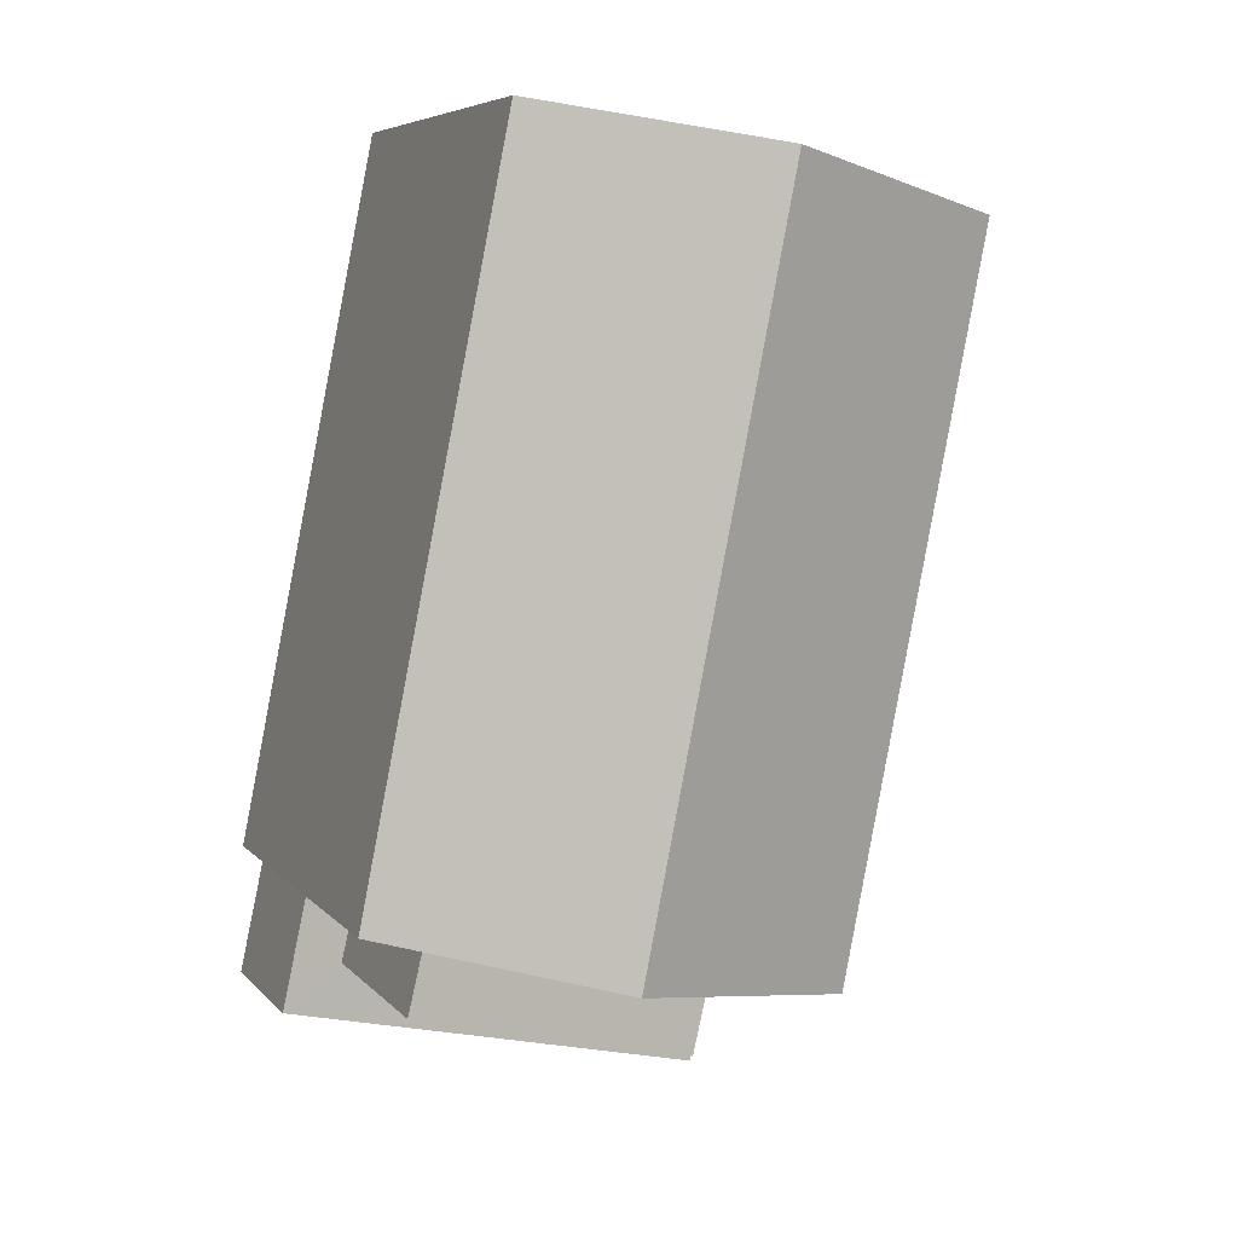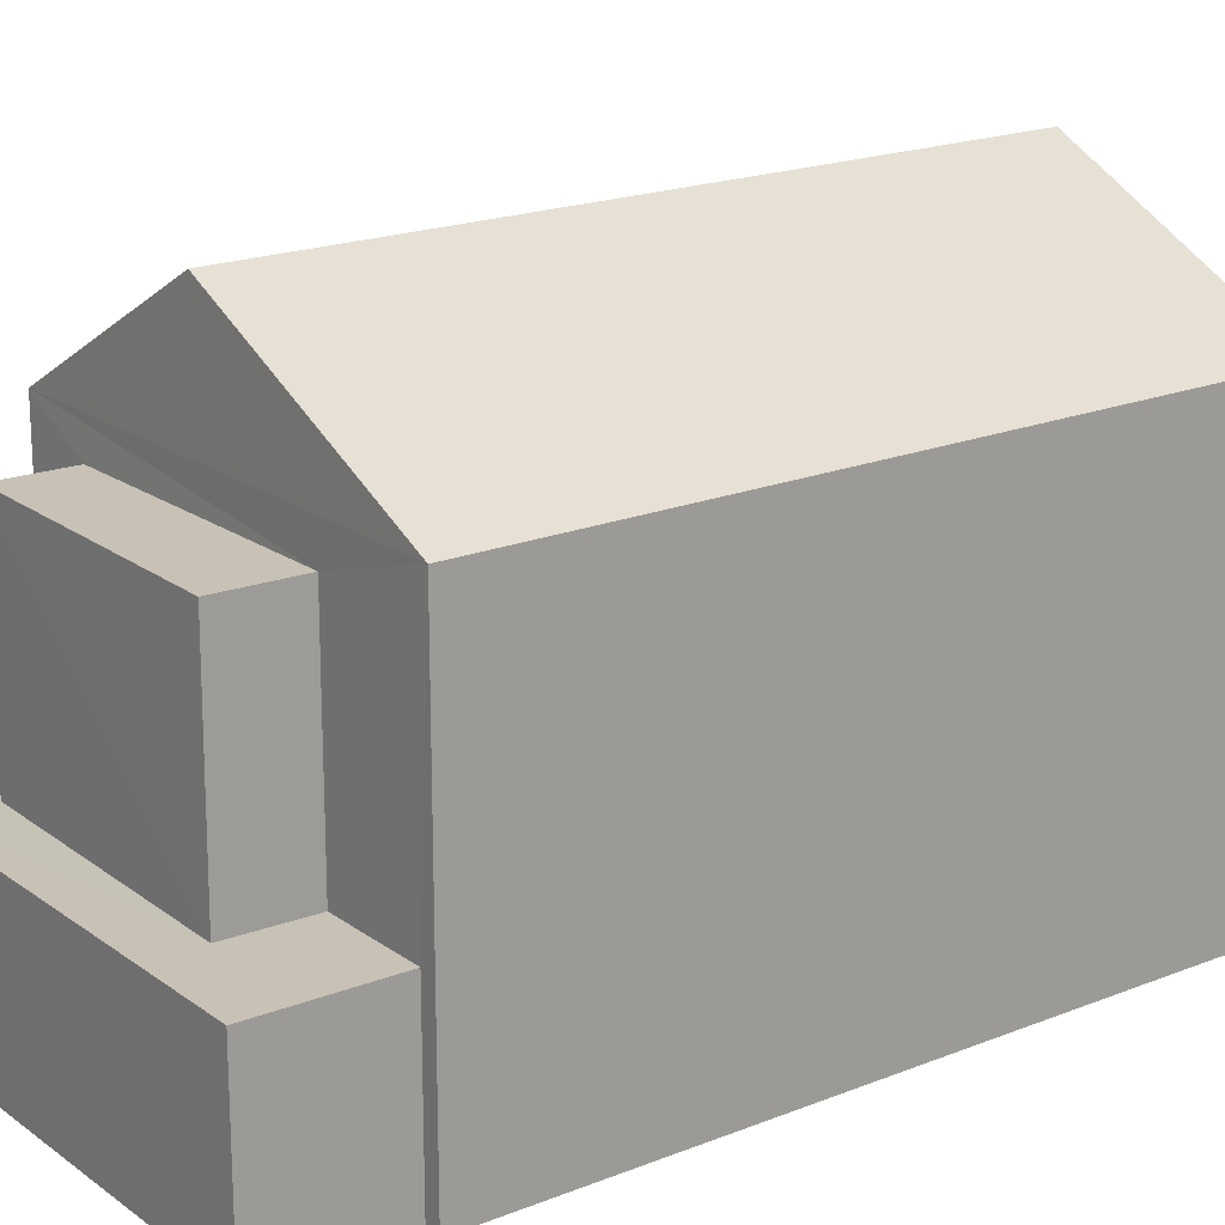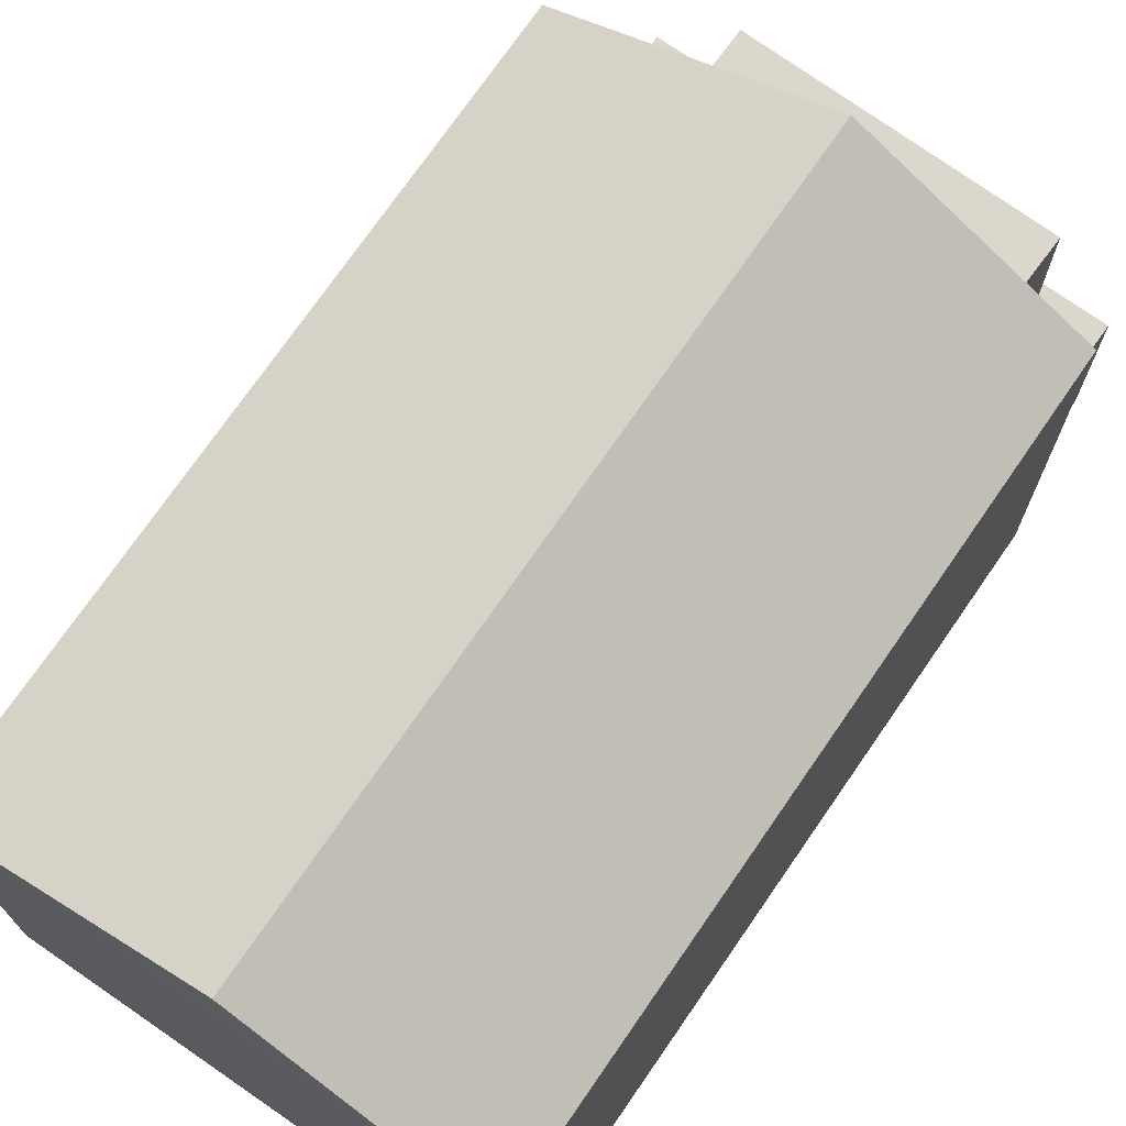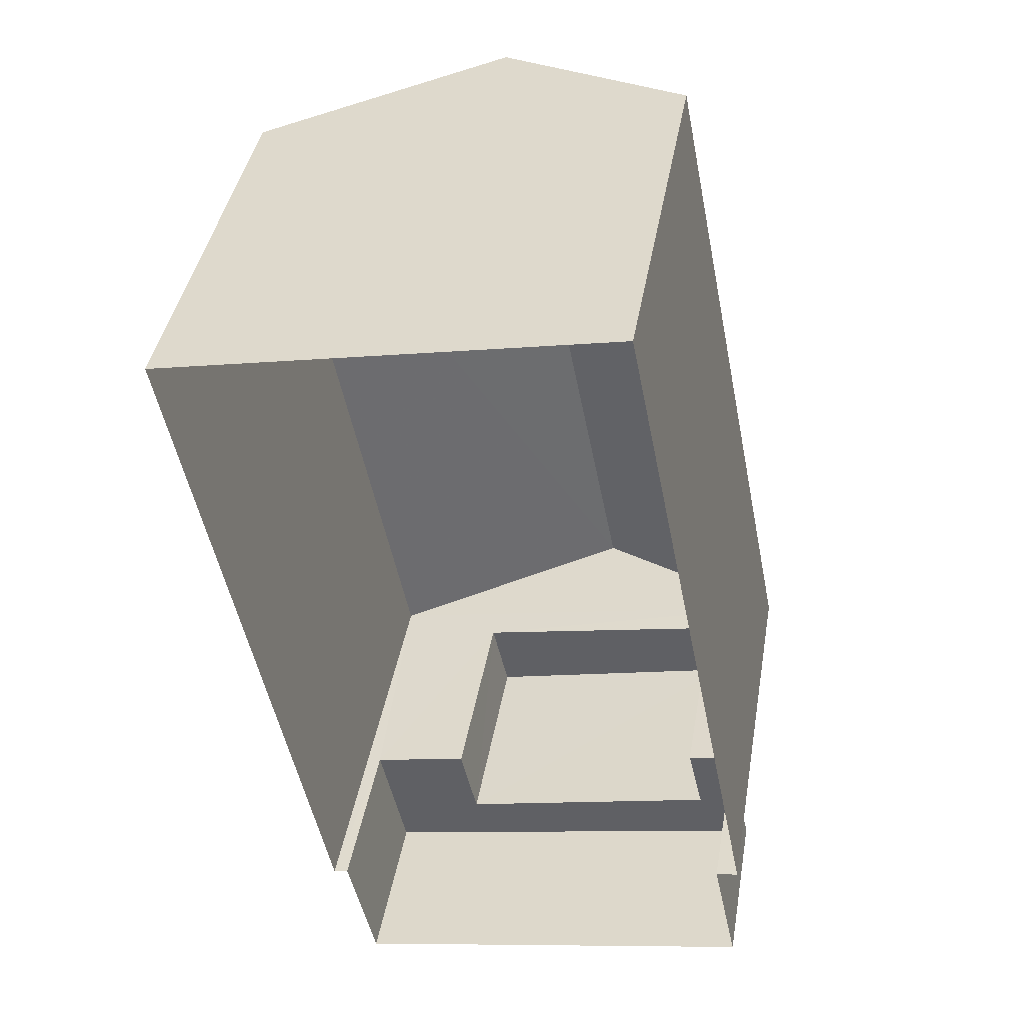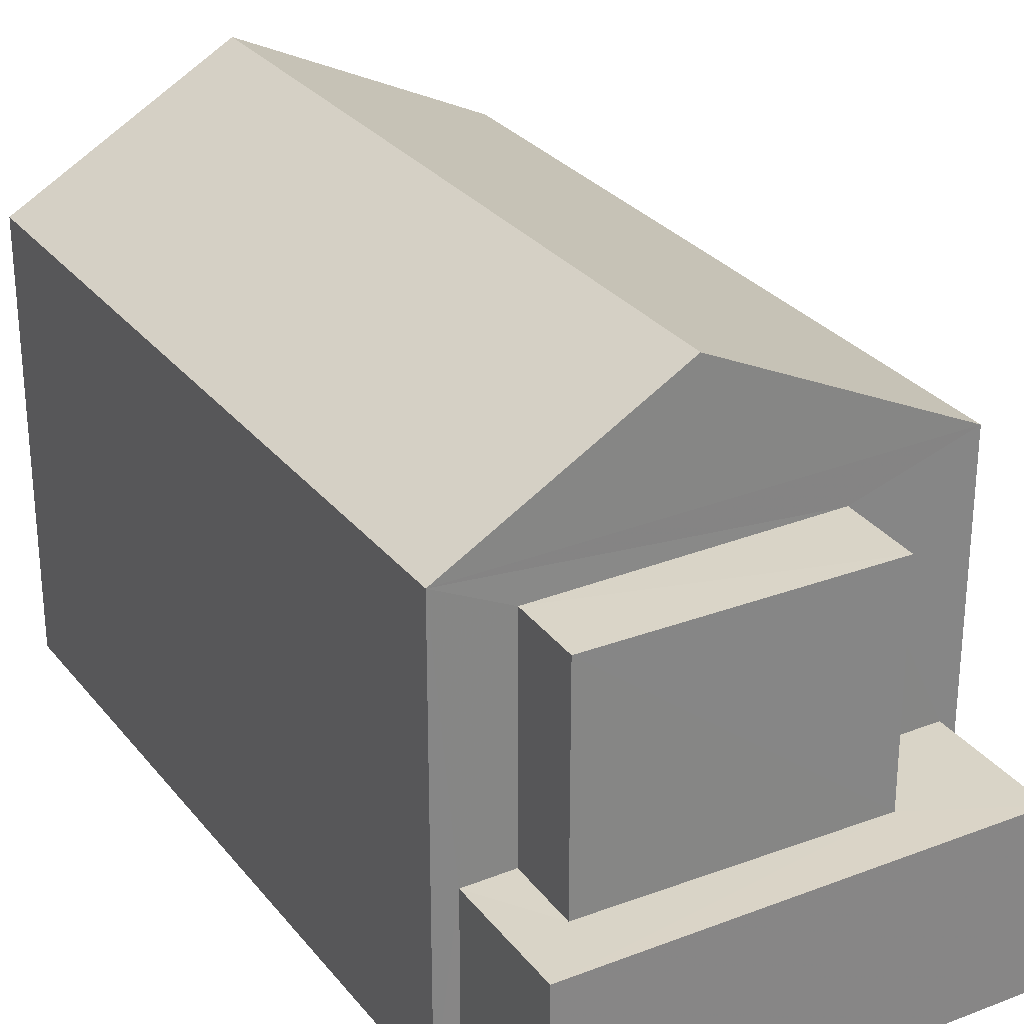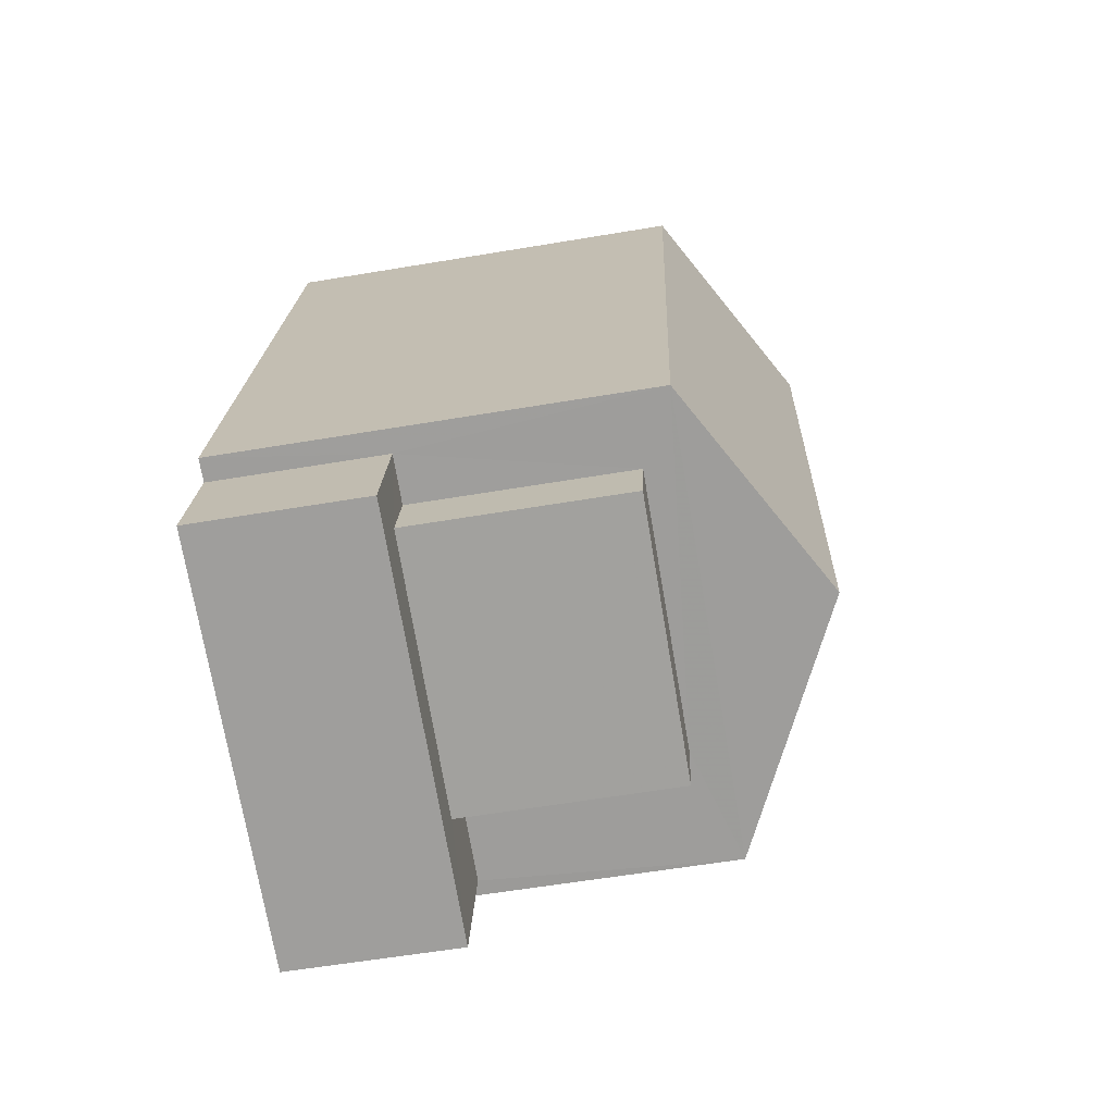
<metadata>
{"format":"obj","ext":"obj","renderer":"f3d","projection":"perspective","resolution":1024,"background":"white","views":[{"elev":6.3,"azim":-21.5,"up":"+Y"},{"elev":19.0,"azim":41.4,"up":"+Z"},{"elev":73.0,"azim":-156.8,"up":"+Z"},{"elev":41.5,"azim":-170.1,"up":"+Y"},{"elev":28.9,"azim":-42.0,"up":"+Z"},{"elev":-59.5,"azim":-80.2,"up":"+Y"}]}
</metadata>
<code>
v -8.857e+04 -9.994e+04 3.391
v -8.858e+04 -9.993e+04 3.39
v -8.857e+04 -9.993e+04 3.39
v -8.857e+04 -9.993e+04 3.39
v -8.857e+04 -9.993e+04 3.39
v -8.857e+04 -9.992e+04 3.389
v -8.858e+04 -9.993e+04 3.39
v -8.857e+04 -9.992e+04 3.389
v -8.857e+04 -9.992e+04 9.281
v -8.857e+04 -9.993e+04 10.96
v -8.857e+04 -9.993e+04 9.282
v -8.857e+04 -9.992e+04 10.96
v -8.857e+04 -9.993e+04 8.792
v -8.857e+04 -9.993e+04 8.792
v -8.857e+04 -9.993e+04 8.792
v -8.857e+04 -9.993e+04 8.792
v -8.858e+04 -9.993e+04 9.282
v -8.857e+04 -9.992e+04 9.281
v -8.857e+04 -9.993e+04 5.777
v -8.858e+04 -9.993e+04 5.777
v -8.857e+04 -9.993e+04 5.777
v -8.857e+04 -9.994e+04 5.777
v -8.857e+04 -9.993e+04 5.777
v -8.857e+04 -9.993e+04 5.777
v -8.857e+04 -9.993e+04 5.777
v -8.857e+04 -9.993e+04 5.777
f 1 2 3
f 4 5 6
f 5 1 3
f 3 7 8
f 6 3 8
f 5 3 6
f 9 10 11
f 12 10 9
f 13 14 15
f 16 13 15
f 10 12 17
f 17 12 18
f 19 20 21
f 20 22 23
f 23 24 25
f 23 22 24
f 19 21 26
f 21 20 23
f 9 4 6
f 9 11 4
f 19 2 20
f 19 3 2
f 23 15 14
f 21 23 14
f 7 18 8
f 7 17 18
f 5 4 24
f 19 7 3
f 4 11 24
f 25 24 16
f 17 7 19
f 11 17 16
f 13 19 26
f 16 17 13
f 24 11 16
f 19 13 17
f 16 15 23
f 25 16 23
f 5 22 1
f 5 24 22
f 12 9 18
f 26 21 14
f 13 26 14
f 22 2 1
f 22 20 2
f 10 17 11
f 18 6 8
f 18 9 6

</code>
